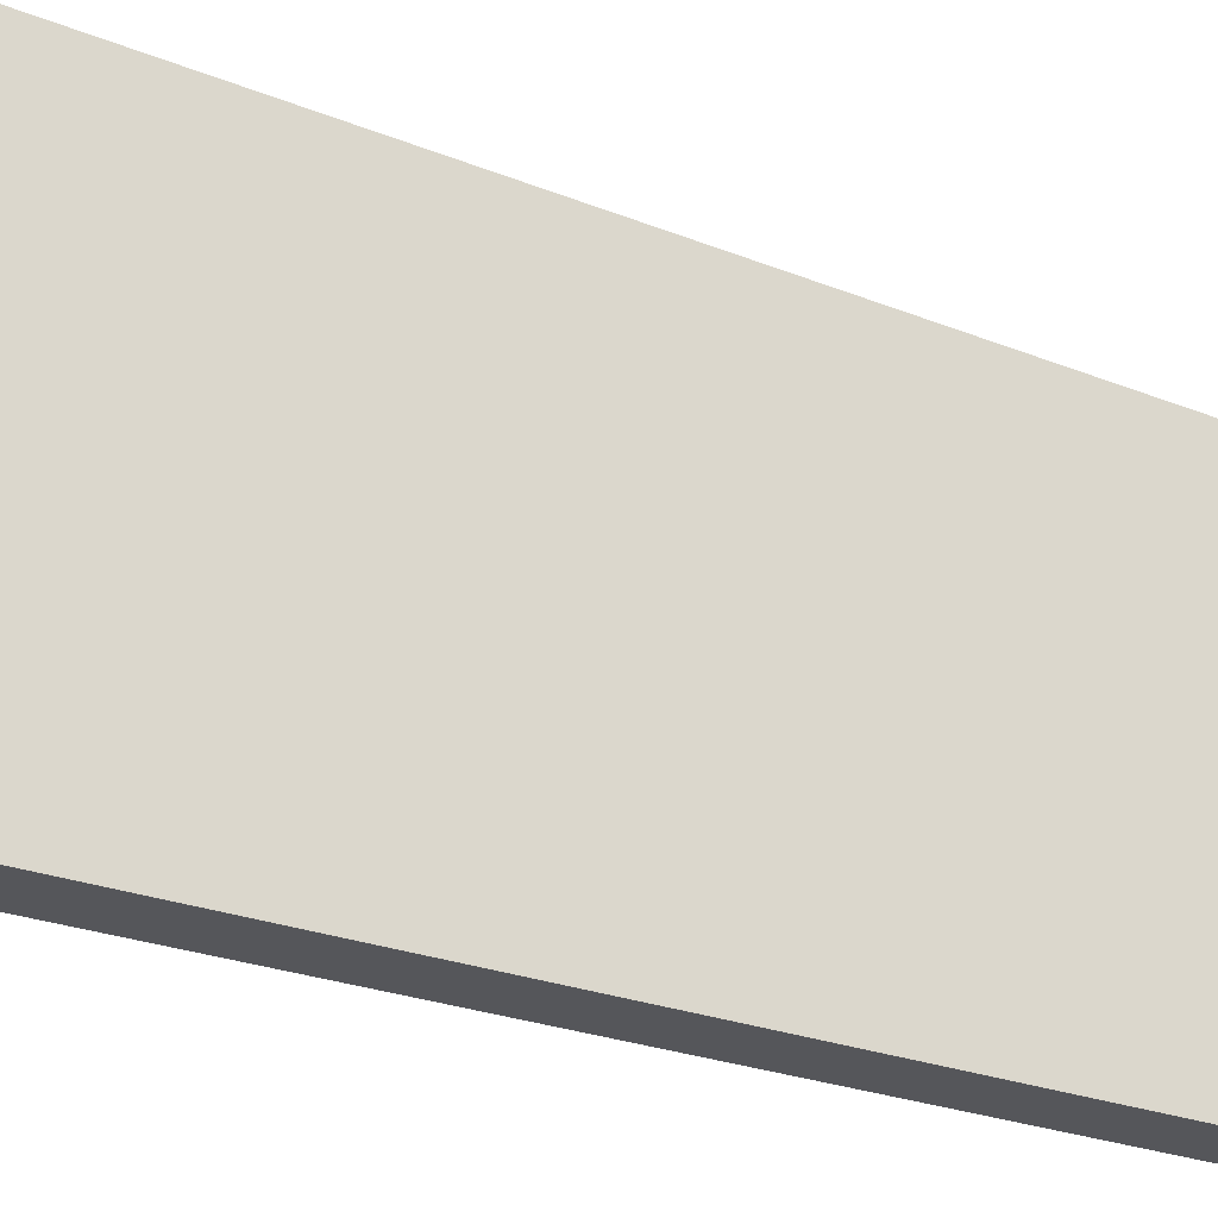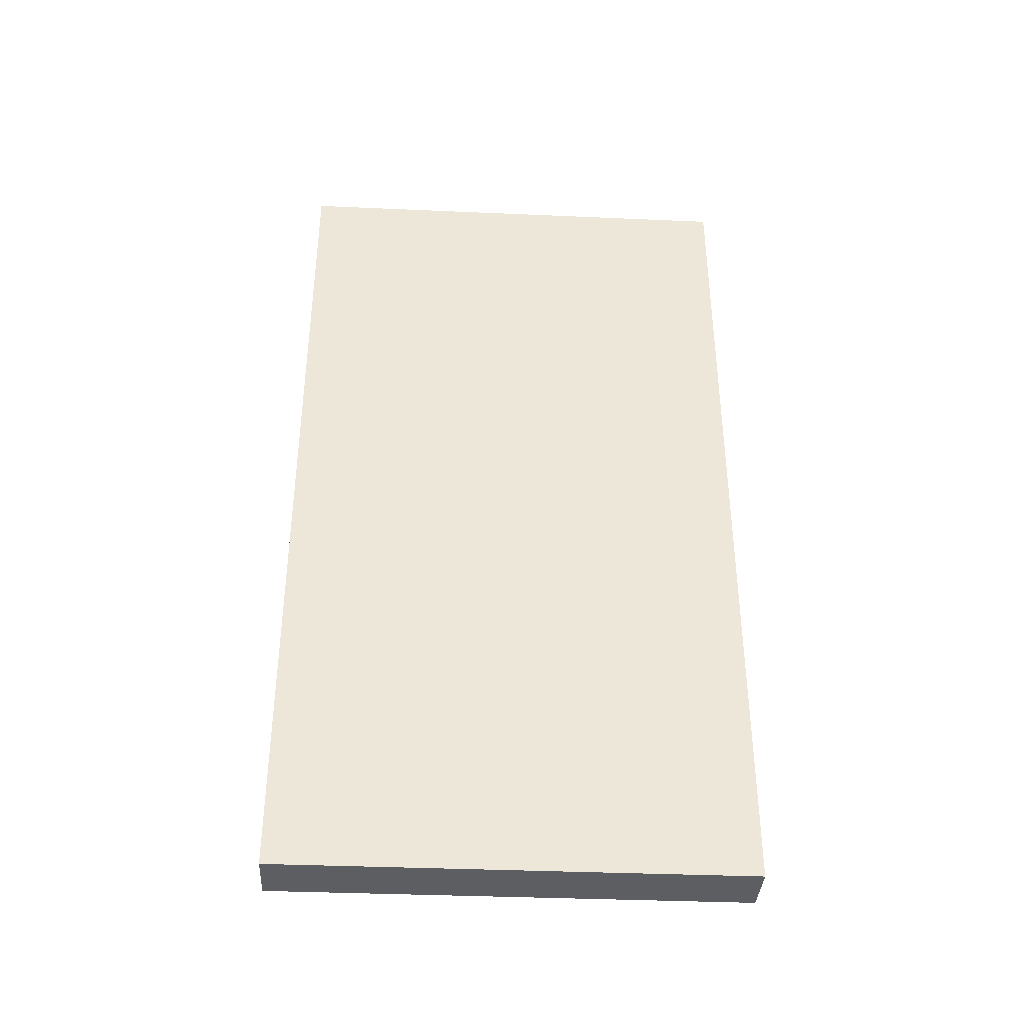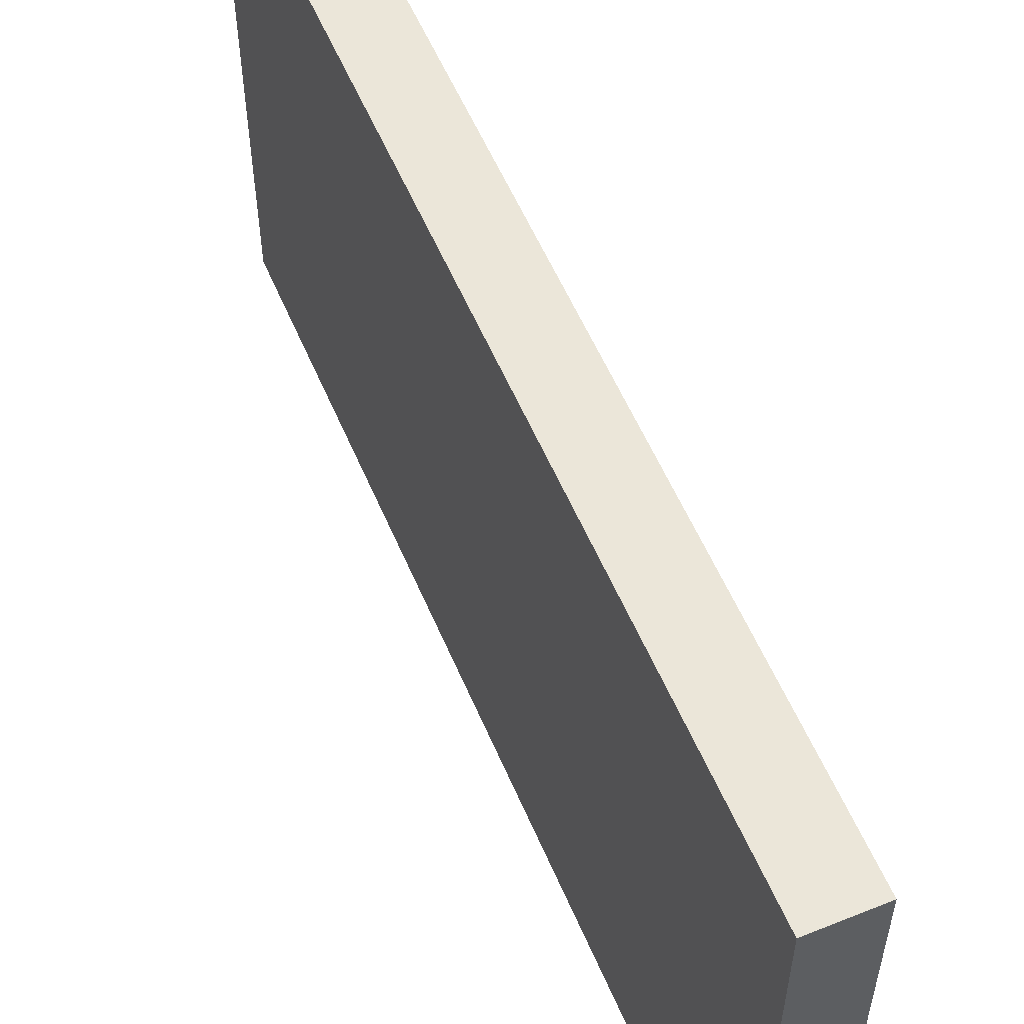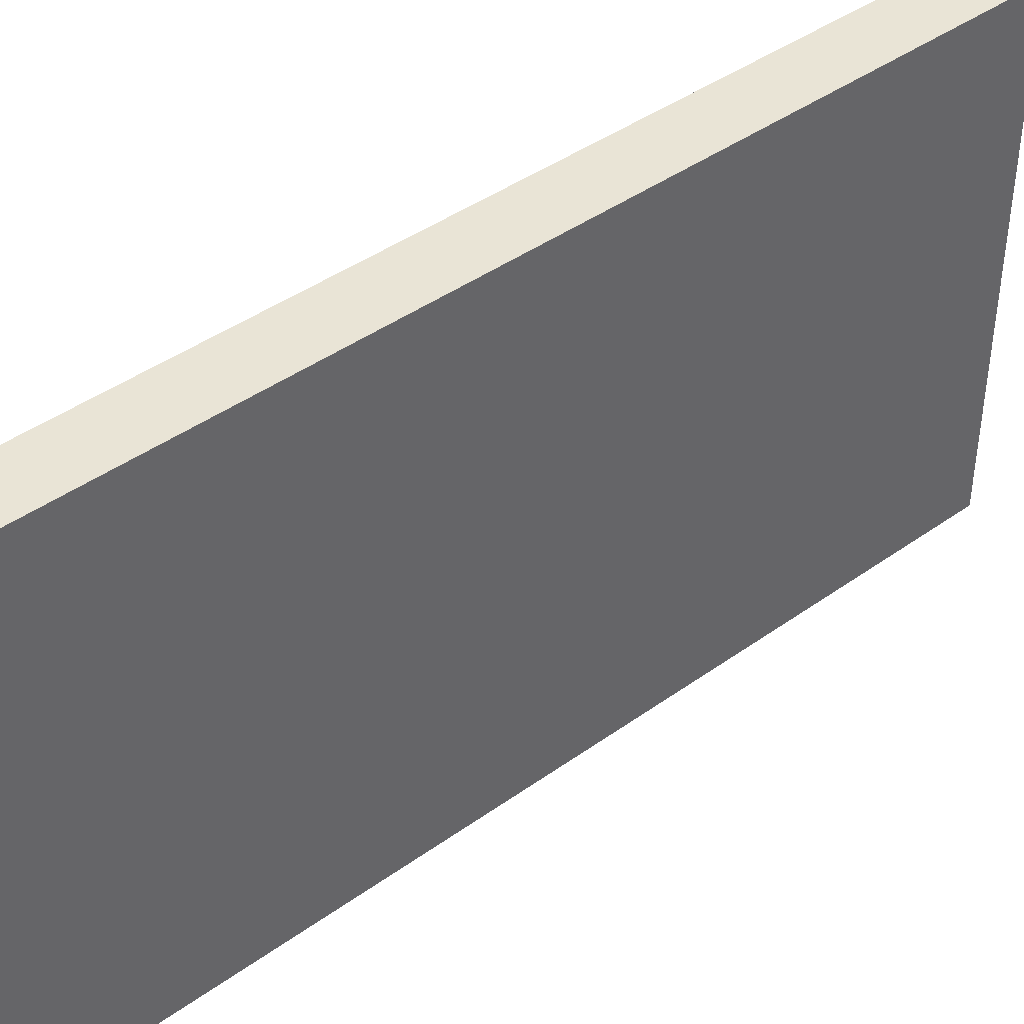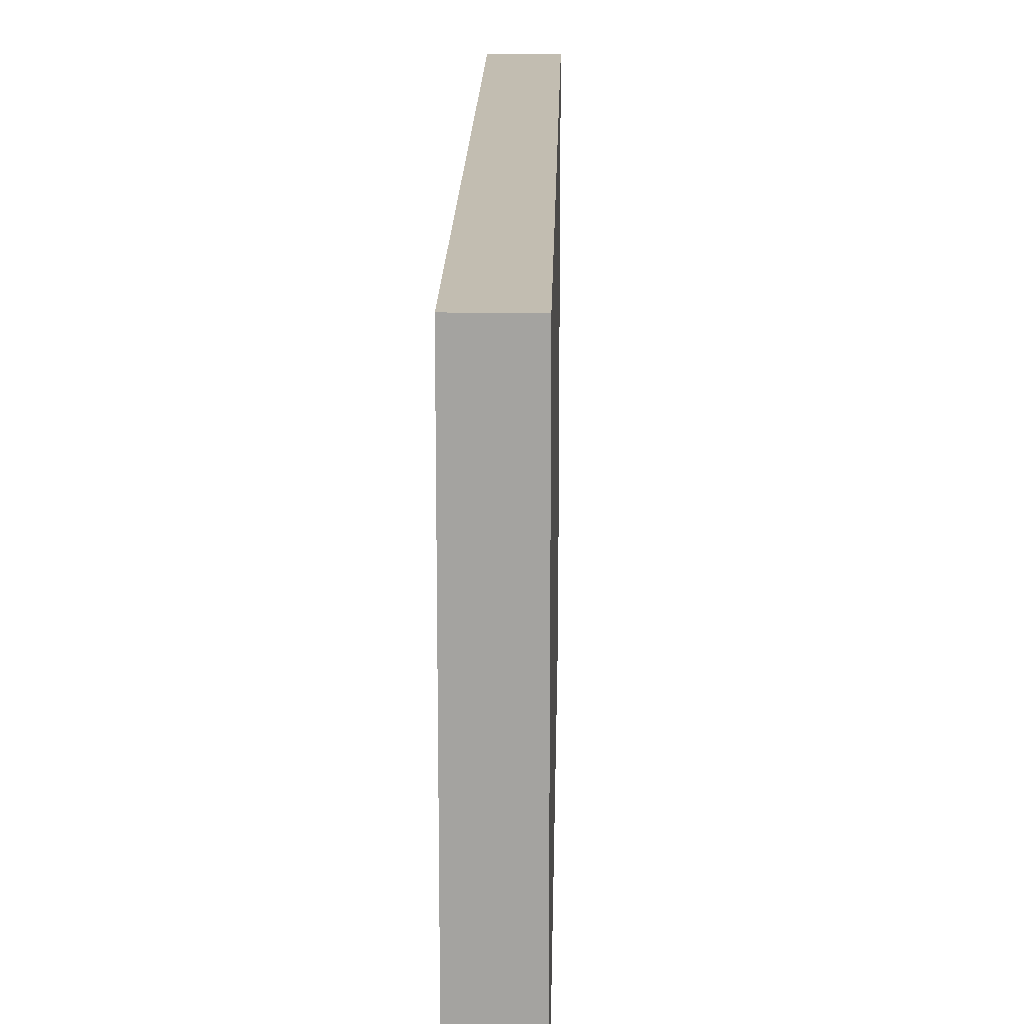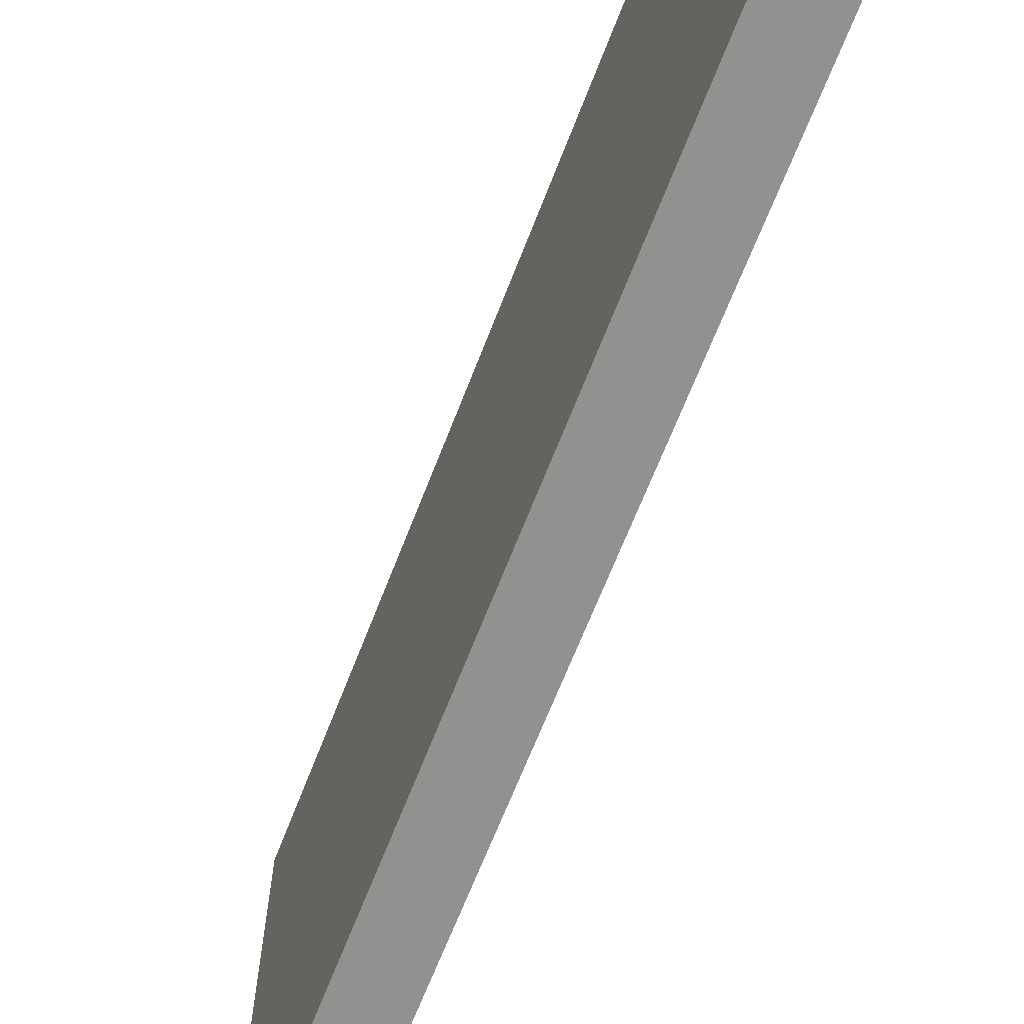
<metadata>
{"format":"obj","ext":"obj","renderer":"f3d","projection":"perspective","resolution":1024,"background":"white","views":[{"elev":-25.9,"azim":57.7,"up":"+Y"},{"elev":-37.5,"azim":86.8,"up":"+Z"},{"elev":56.3,"azim":-22.8,"up":"+Y"},{"elev":42.4,"azim":49.4,"up":"+Y"},{"elev":16.9,"azim":-178.8,"up":"+Y"},{"elev":-66.1,"azim":-21.1,"up":"+Y"}]}
</metadata>
<code>
o Cube.001_Cube.002
v 8.996 -1.785 -3.344
v 8.996 1.785 -3.344
v 8.996 -1.785 3.344
v 8.996 1.785 3.344
v 8.564 -1.785 -3.344
v 8.564 1.785 -3.344
v 8.564 -1.785 3.344
v 8.564 1.785 3.344
f 1 2 4 3
f 3 4 8 7
f 7 8 6 5
f 5 6 2 1
f 3 7 5 1
f 8 4 2 6

</code>
